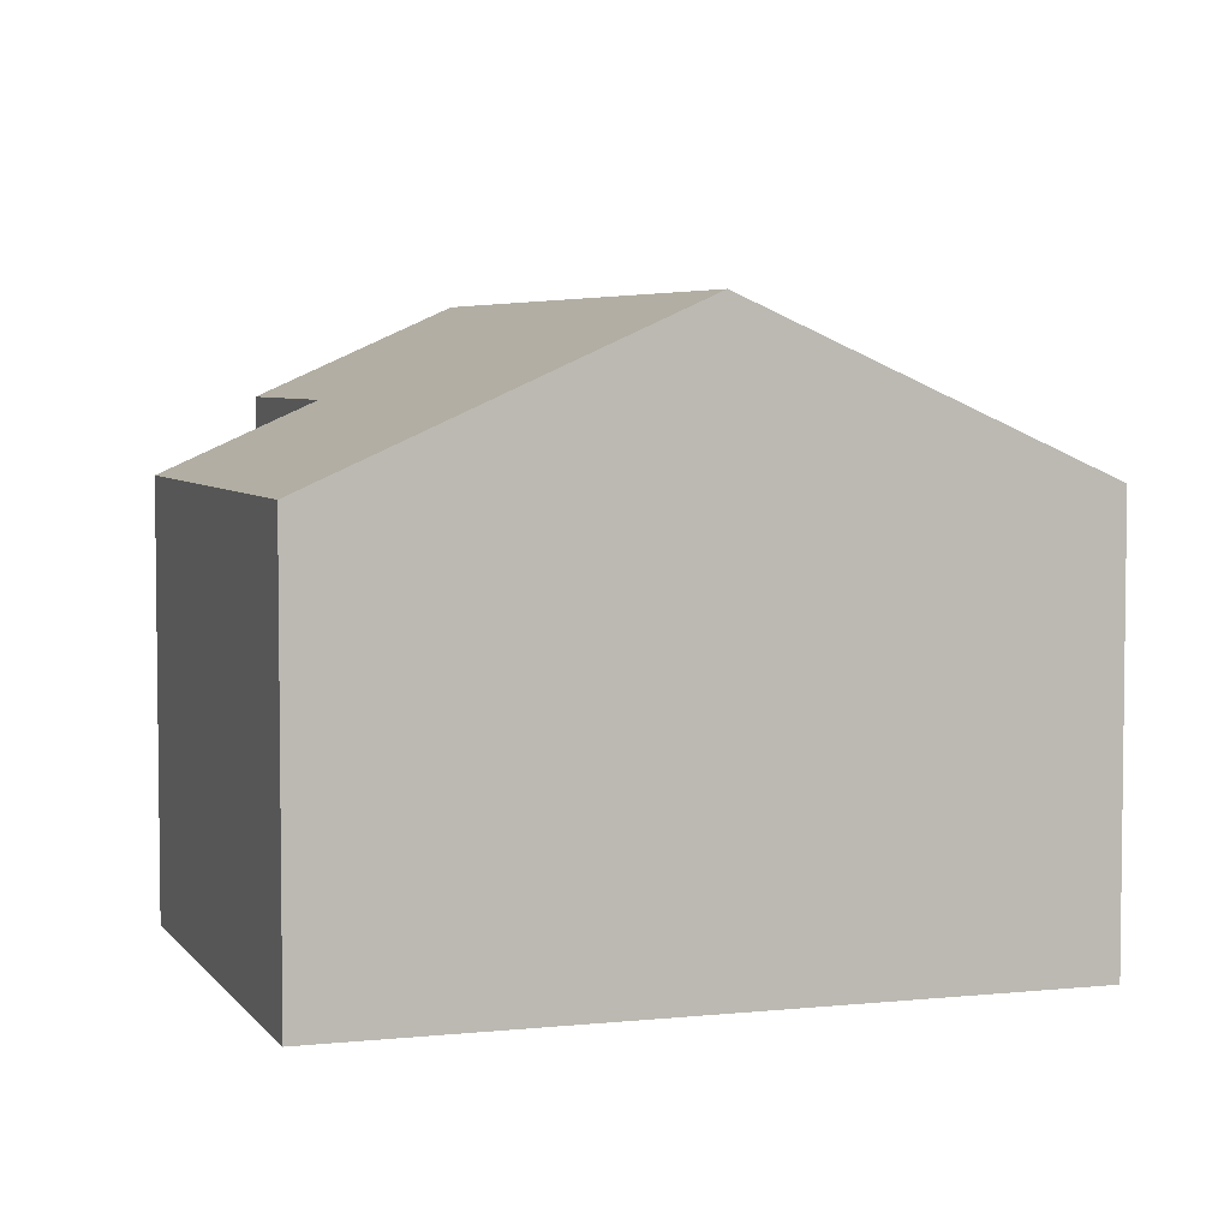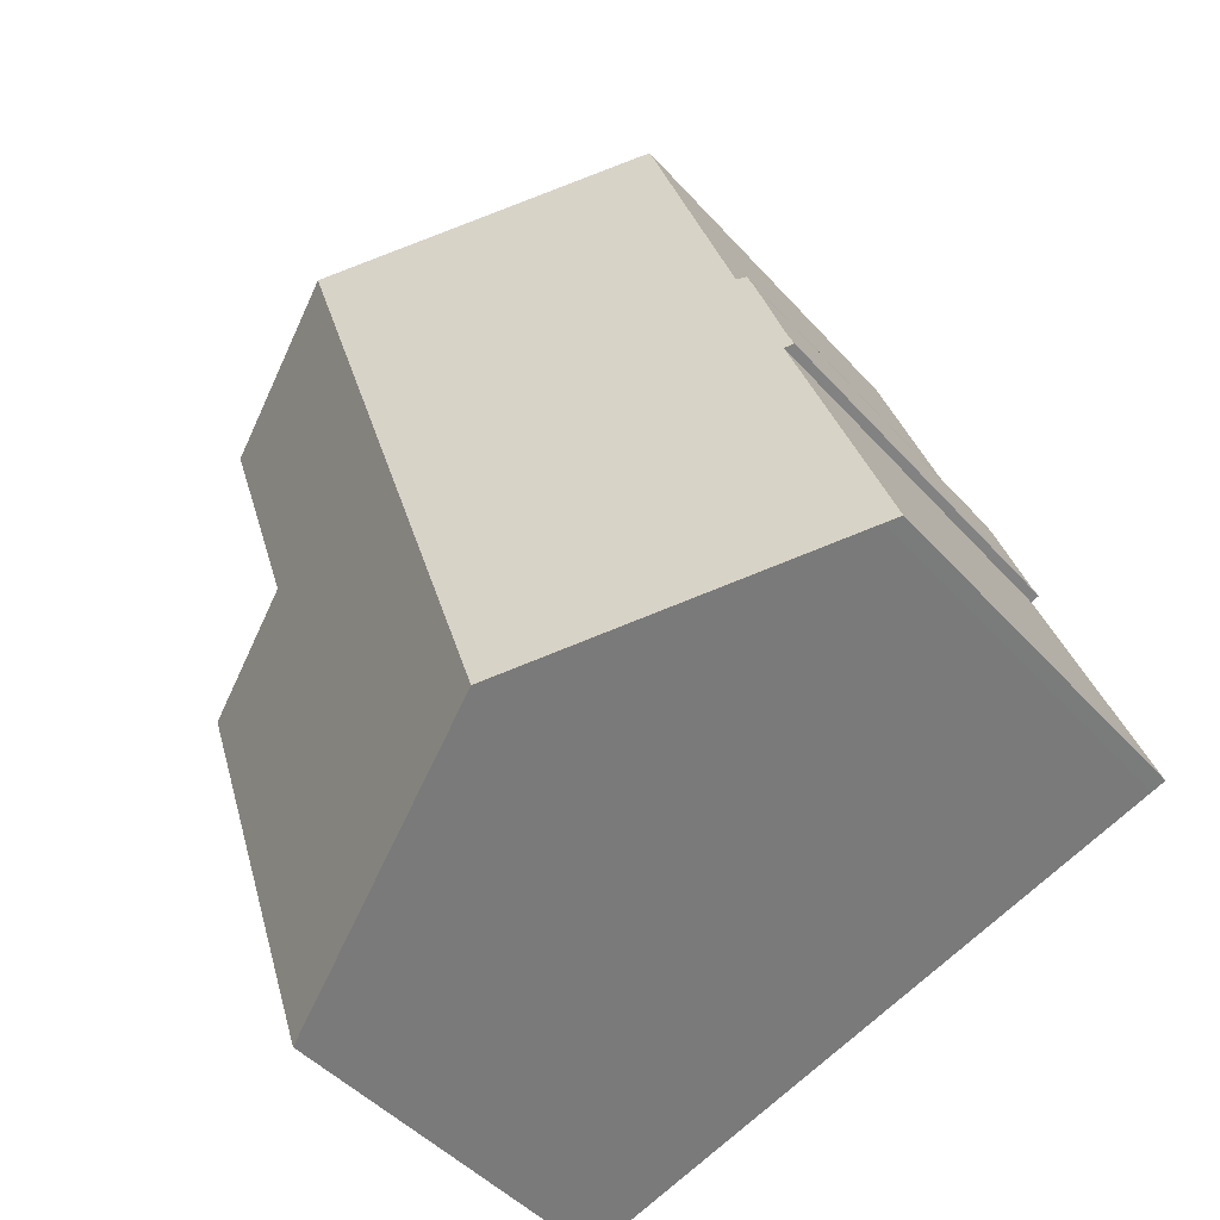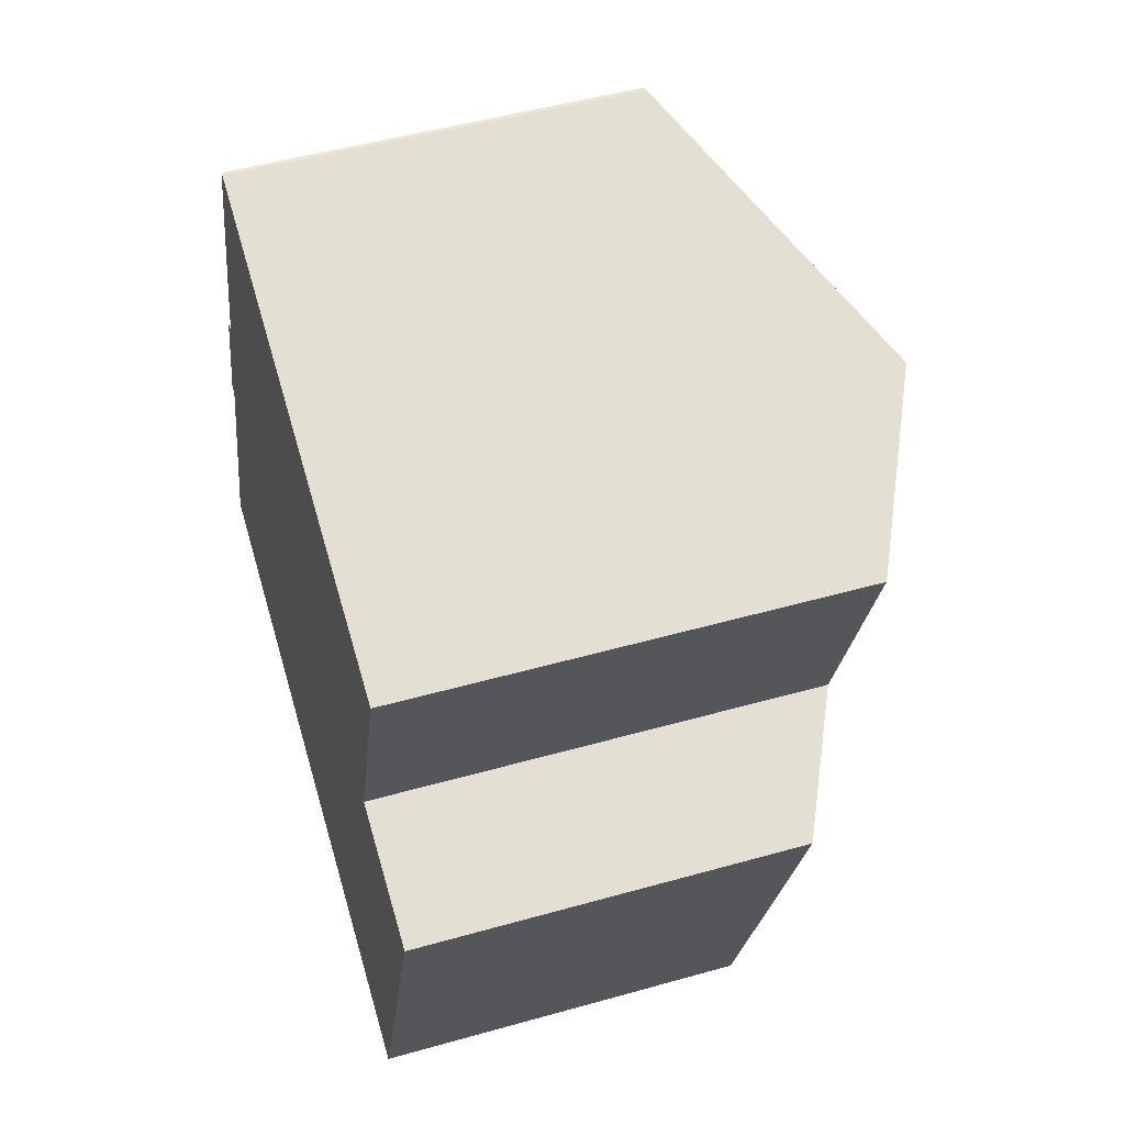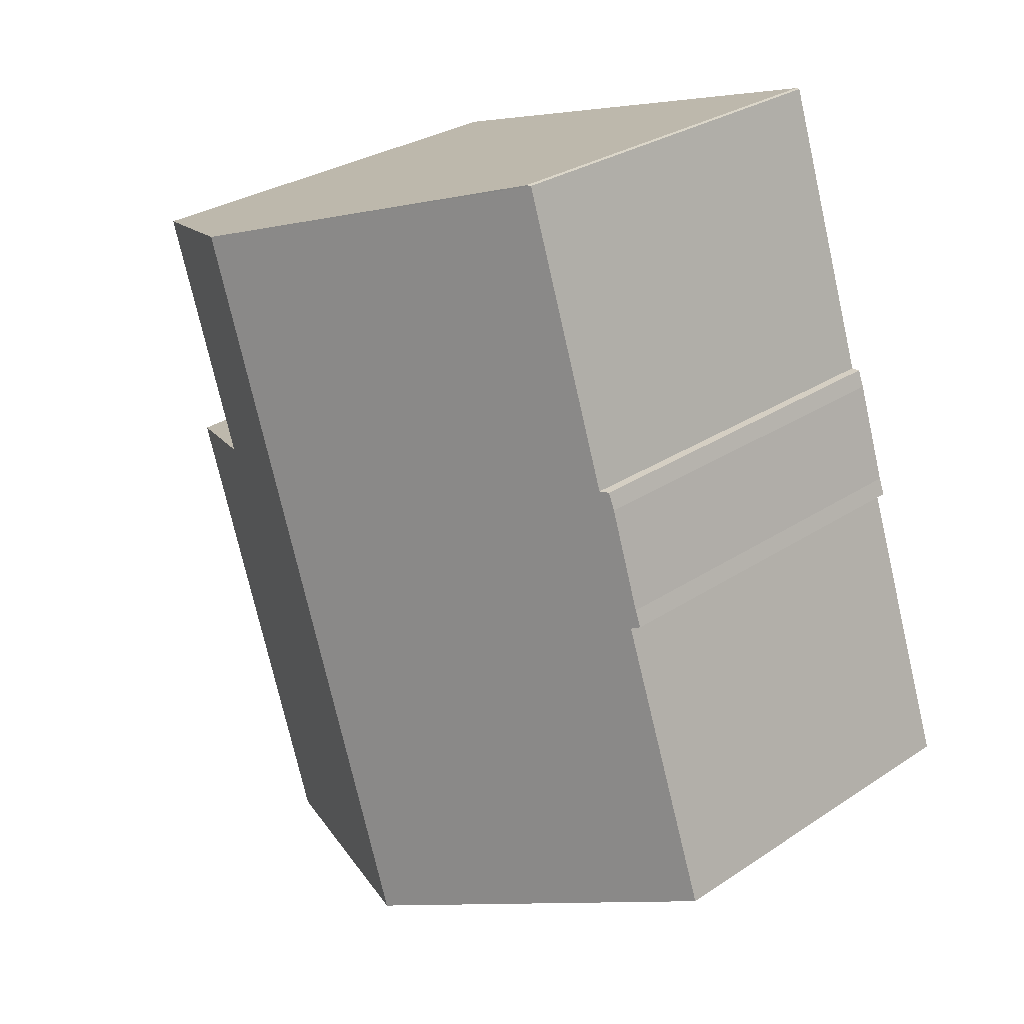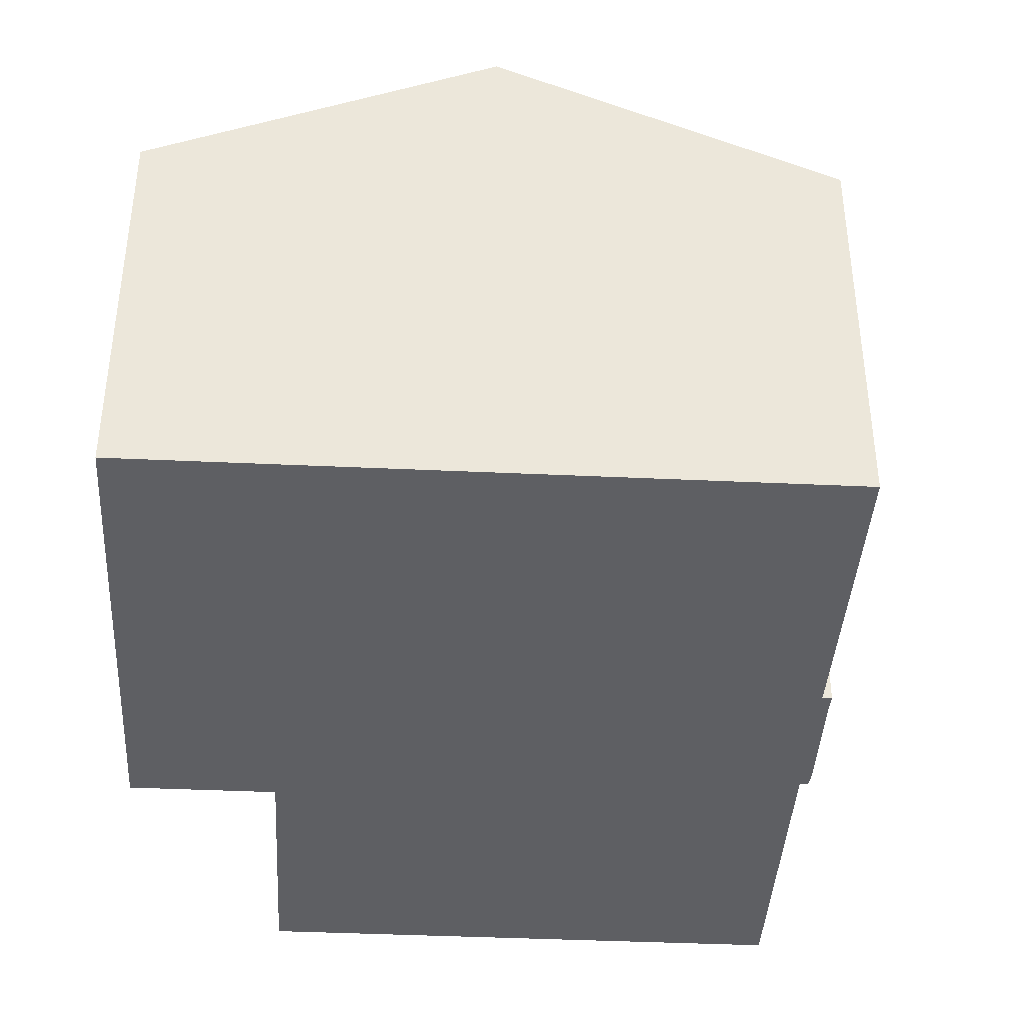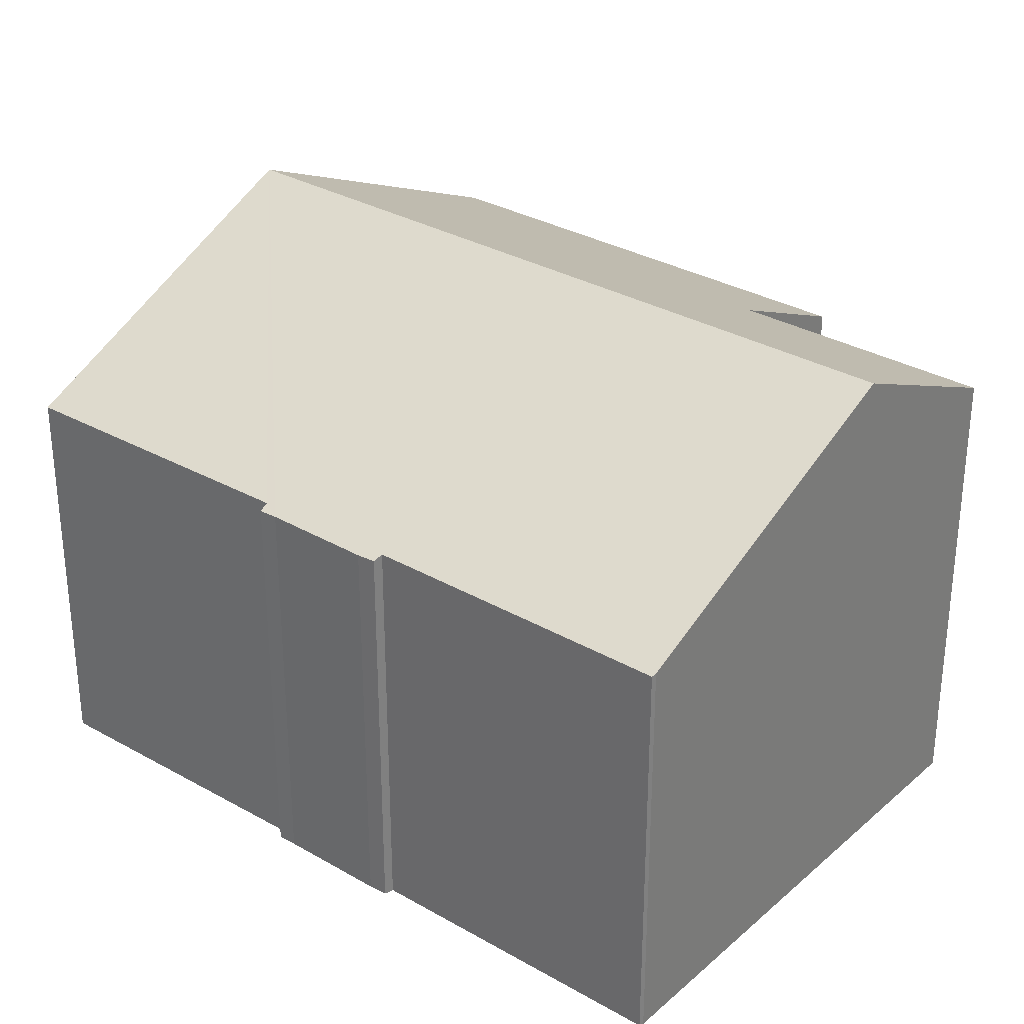
<metadata>
{"format":"obj","ext":"obj","renderer":"f3d","projection":"perspective","resolution":1024,"background":"white","views":[{"elev":4.8,"azim":179.6,"up":"+Y"},{"elev":-46.2,"azim":-141.0,"up":"+Z"},{"elev":50.2,"azim":72.8,"up":"+Z"},{"elev":29.3,"azim":-134.4,"up":"+Z"},{"elev":-40.8,"azim":-164.9,"up":"+Y"},{"elev":31.4,"azim":-32.4,"up":"+Y"}]}
</metadata>
<code>
v  9.153 8.963 10.16
v  4.006 6.555 11.84
v  4.076 6.585 11.84
v  2.407 6.553 7.029
v  5.214 8.963 -1.728
v  2.256 6.488 7.039
v  2.145 6.481 6.754
v  1.601 6.484 5.093
v  1.638 6.547 4.753
v  1.495 6.479 4.812
v  0 6.521 3.993e-16
v  0.243 6.635 -0.081
v  10.53 6.473 -3.489
v  10.82 7.535 4.991
v  13.09 6.473 4.239
v  12.2 7.535 9.147
v  1.601 -3.119e-16 5.093
v  1.495 -2.947e-16 4.812
v  2.145 -4.136e-16 6.754
v  2.256 -4.31e-16 7.039
v  4.006 -7.249e-16 11.84
v  2.407 -4.304e-16 7.029
v  1.638 -2.91e-16 4.753
v  0 0 0
v  4.076 -7.249e-16 11.84
v  12.2 -5.601e-16 9.147
v  9.153 -6.219e-16 10.16
v  10.82 -3.056e-16 4.991
v  13.09 -2.596e-16 4.239
v  10.53 2.136e-16 -3.489
v  5.214 1.058e-16 -1.728
v  0.243 4.96e-18 -0.081
g defaultobject
f 1 2 3
f 2 1 4
f 4 1 5
f 4 5 6
f 6 5 7
f 7 5 8
f 8 5 9
f 8 9 10
f 9 5 11
f 11 5 12
f 13 14 15
f 14 1 16
f 1 14 5
f 5 14 13
f 10 17 8
f 17 10 18
f 17 7 8
f 7 17 19
f 7 20 6
f 20 7 19
f 4 21 2
f 21 4 22
f 11 23 9
f 23 11 24
f 6 22 4
f 22 6 20
f 2 25 3
f 25 2 21
f 25 1 3
f 1 25 16
f 16 25 26
f 26 25 27
f 28 15 14
f 15 28 29
f 26 14 16
f 14 26 28
f 29 13 15
f 13 29 30
f 30 5 13
f 5 30 31
f 5 31 12
f 12 31 32
f 12 32 11
f 11 32 24
f 23 10 9
f 10 23 18
f 27 28 26
f 17 23 19
f 23 17 18
f 28 30 29
f 30 28 31
f 31 28 27
f 31 27 25
f 31 25 32
f 32 25 21
f 32 21 22
f 32 22 23
f 23 22 20
f 23 20 19
f 32 23 24

</code>
